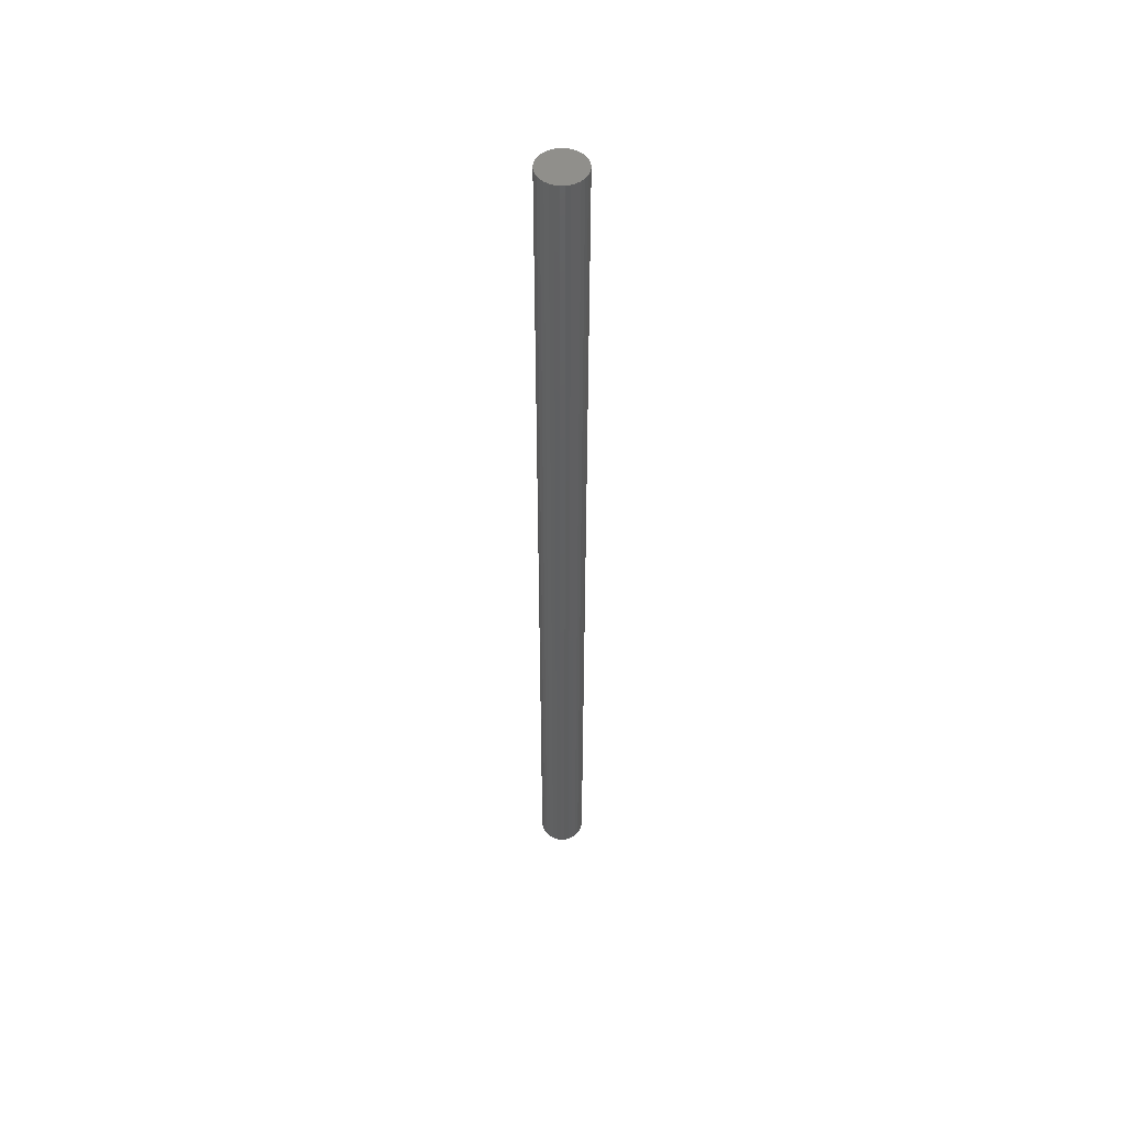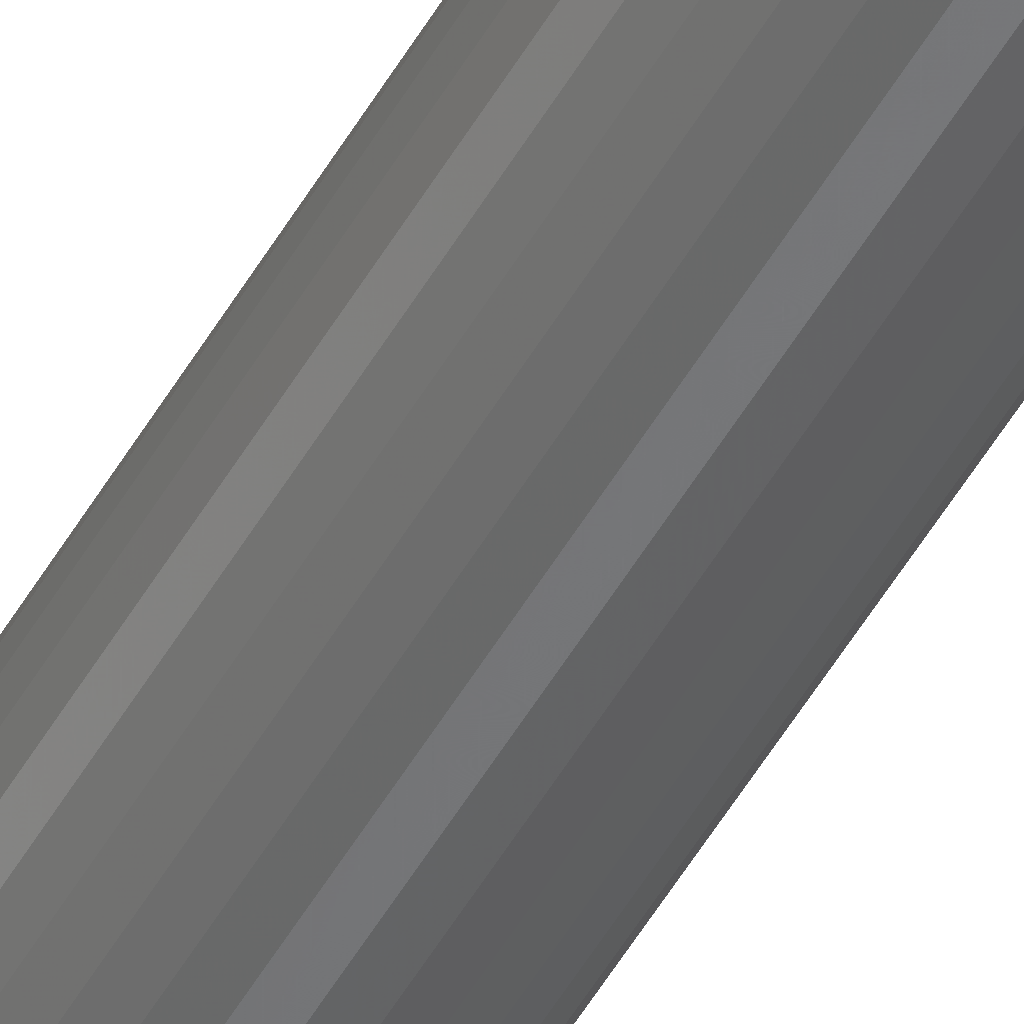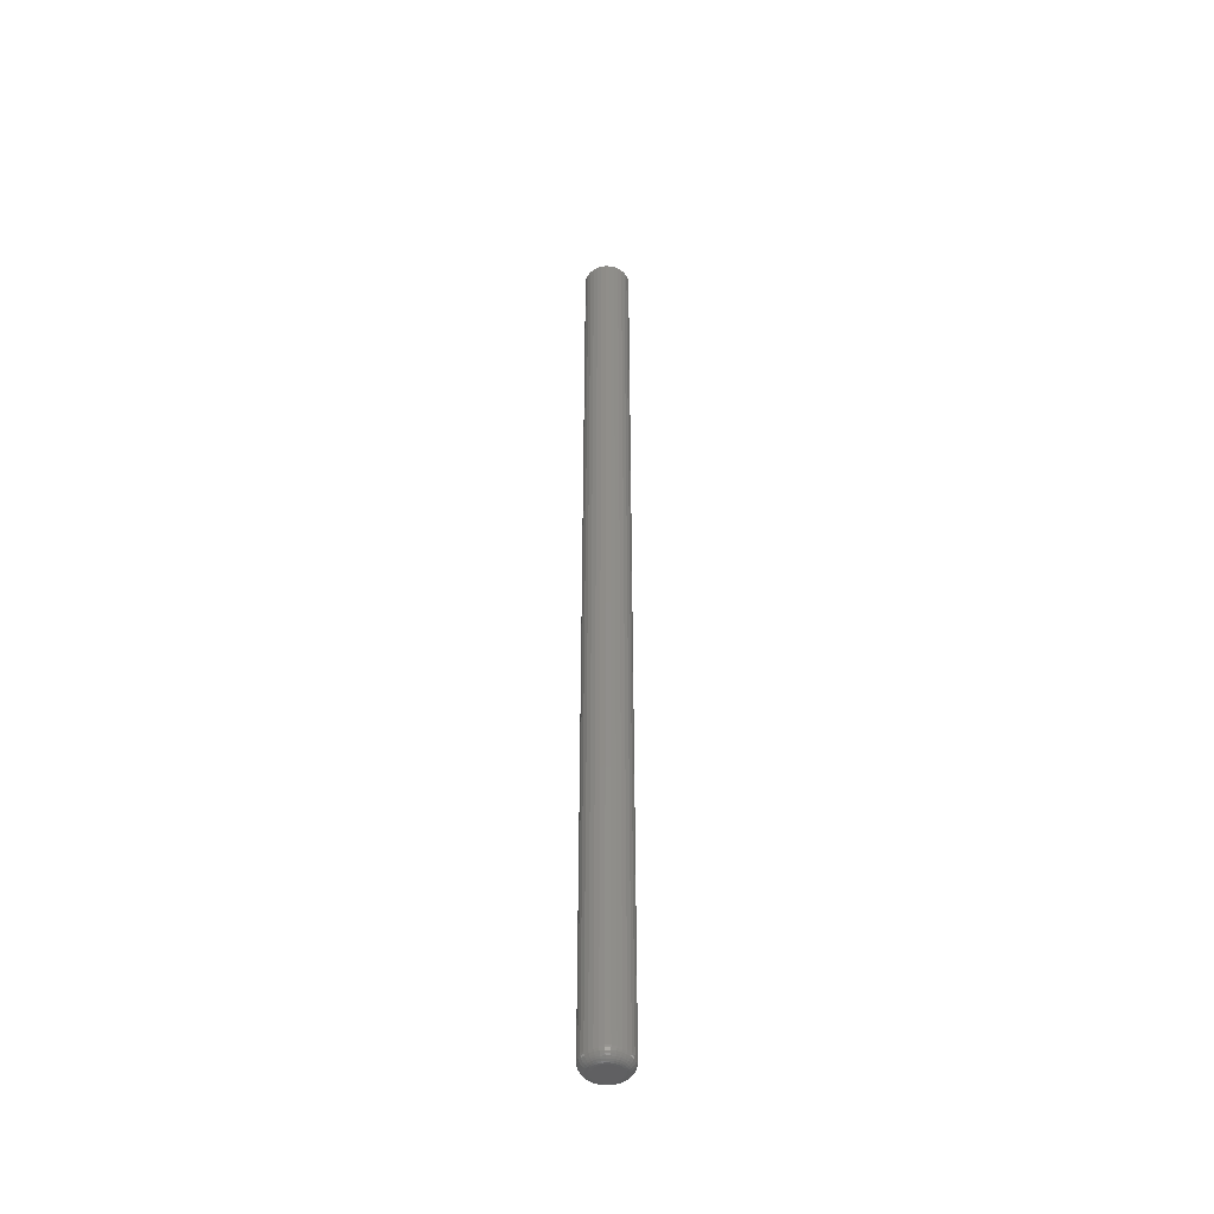
<metadata>
{"format":"stl","ext":"stl","renderer":"f3d","projection":"perspective","resolution":1024,"background":"white","views":[{"elev":50.5,"azim":-85.6,"up":"+Z"},{"elev":-50.8,"azim":-28.8,"up":"+Y"},{"elev":-44.7,"azim":71.1,"up":"+Z"}]}
</metadata>
<code>
# stl→obj: 320 verts, 636 faces
v 0.00852 0.005528 0
v -0.008946 0.003808 0
v -0.008027 0.005528 0
v 0.00944 0.003808 0
v 0.00852 -0.005528 0
v -0.008027 -0.005528 0
v 0.00944 -0.003808 0
v -0.006789 -0.007036 0
v 0.007283 -0.007036 0
v -0.005282 -0.008274 0
v -0.003561 -0.009193 0
v 0.007283 0.007036 0
v -0.006789 0.007036 0
v -0.005282 0.008274 0
v -0.003561 0.009193 0
v -0.001695 0.009759 0
v 0.0002467 0.009951 0
v 0.002188 0.009759 0
v 0.004055 0.009193 0
v 0.005775 0.008274 0
v 0.005775 -0.008274 0
v 0.004055 -0.009193 0
v 0.002188 -0.009759 0
v 0.0002467 -0.009951 0
v -0.001695 -0.009759 0
v -0.008946 -0.003808 0
v -0.009513 -0.001941 0
v 0.01001 -0.001941 0
v -0.009704 -8.155e-18 0
v 0.0102 -2.972e-18 0
v -0.009513 0.001941 0
v 0.01001 0.001941 0
v 0.01801 -2.013e-17 0.007812
v 0.01801 0 0.75
v 0.01767 -0.003465 0.007812
v 0.01767 -0.003465 0.75
v 0.01666 -0.006798 0.007812
v 0.01666 -0.006798 0.75
v 0.01502 -0.009869 0.007812
v 0.01502 -0.009869 0.75
v 0.01281 -0.01256 0.007812
v 0.01281 -0.01256 0.75
v 0.01012 -0.01477 0.007812
v 0.01012 -0.01477 0.75
v 0.007044 -0.01641 0.007812
v 0.007044 -0.01641 0.75
v 0.003712 -0.01742 0.007812
v 0.003712 -0.01742 0.75
v 0.0002467 -0.01776 0.007812
v 0.0002467 -0.01776 0.75
v -0.003219 -0.01742 0.007812
v -0.003219 -0.01742 0.75
v -0.006551 -0.01641 0.007812
v -0.006551 -0.01641 0.75
v -0.009622 -0.01477 0.007812
v -0.009622 -0.01477 0.75
v -0.01231 -0.01256 0.007812
v -0.01231 -0.01256 0.75
v -0.01452 -0.009869 0.007812
v -0.01452 -0.009869 0.75
v -0.01616 -0.006798 0.007812
v -0.01616 -0.006798 0.75
v -0.01718 -0.003465 0.007812
v -0.01718 -0.003465 0.75
v -0.01752 2.175e-18 0.007812
v -0.01752 2.175e-18 0.75
v -0.01718 0.003465 0.007812
v -0.01718 0.003465 0.75
v -0.01616 0.006798 0.007812
v -0.01616 0.006798 0.75
v -0.01452 0.009869 0.007812
v -0.01452 0.009869 0.75
v -0.01231 0.01256 0.007812
v -0.01231 0.01256 0.75
v -0.009622 0.01477 0.007812
v -0.009622 0.01477 0.75
v -0.006551 0.01641 0.007812
v -0.006551 0.01641 0.75
v -0.003219 0.01742 0.007812
v -0.003219 0.01742 0.75
v 0.0002467 0.01776 0.007812
v 0.0002467 0.01776 0.75
v 0.003712 0.01742 0.007812
v 0.003712 0.01742 0.75
v 0.007044 0.01641 0.007812
v 0.007044 0.01641 0.75
v 0.01012 0.01477 0.007812
v 0.01012 0.01477 0.75
v 0.01281 0.01256 0.007812
v 0.01281 0.01256 0.75
v 0.01502 0.009869 0.007812
v 0.01502 0.009869 0.75
v 0.01666 0.006798 0.007812
v 0.01666 0.006798 0.75
v 0.01767 0.003465 0.007812
v 0.01767 0.003465 0.75
v -0.01737 -1.821e-17 0.006288
v -0.01703 0.003436 0.006288
v -0.01692 -1.821e-17 0.004823
v -0.01659 0.003349 0.004823
v -0.0162 -1.648e-17 0.003472
v -0.01588 0.003209 0.003472
v -0.01523 -1.561e-17 0.002288
v -0.01493 0.003019 0.002288
v -0.01404 -1.561e-17 0.001317
v -0.01377 0.002788 0.001317
v -0.01269 -1.214e-17 0.0005947
v -0.01245 0.002525 0.0005947
v -0.01123 -1.128e-17 0.0001501
v -0.01101 0.002239 0.0001501
v 0.01752 0.003436 0.006288
v 0.01786 -7.806e-18 0.006288
v 0.01709 0.003349 0.004823
v 0.01742 -6.072e-18 0.004823
v 0.01638 0.003209 0.003472
v 0.01669 -6.072e-18 0.003472
v 0.01542 0.003019 0.002288
v 0.01572 -5.204e-18 0.002288
v 0.01426 0.002788 0.001317
v 0.01454 -5.204e-18 0.001317
v 0.01294 0.002525 0.0005947
v 0.01319 -6.072e-18 0.0005947
v 0.0115 0.002239 0.0001501
v 0.01172 -4.337e-18 0.0001501
v 0.01652 0.00674 0.006288
v 0.01611 0.00657 0.004823
v 0.01544 0.006294 0.003472
v 0.01454 0.005922 0.002288
v 0.01345 0.005469 0.001317
v 0.0122 0.004952 0.0005947
v 0.01085 0.004391 0.0001501
v 0.01489 0.009785 0.006288
v 0.01452 0.009538 0.004823
v 0.01392 0.009137 0.003472
v 0.01311 0.008597 0.002288
v 0.01213 0.00794 0.001317
v 0.01101 0.007189 0.0005947
v 0.009788 0.006375 0.0001501
v 0.0127 0.01245 0.006288
v 0.01239 0.01214 0.004823
v 0.01188 0.01163 0.003472
v 0.01119 0.01094 0.002288
v 0.01035 0.01011 0.001317
v 0.009397 0.00915 0.0005947
v 0.008361 0.008114 0.0001501
v 0.01003 0.01464 0.006288
v 0.009785 0.01428 0.004823
v 0.009384 0.01367 0.003472
v 0.008844 0.01287 0.002288
v 0.008186 0.01188 0.001317
v 0.007436 0.01076 0.0005947
v 0.006622 0.009541 0.0001501
v 0.006987 0.01627 0.006288
v 0.006817 0.01586 0.004823
v 0.006541 0.01519 0.003472
v 0.006169 0.0143 0.002288
v 0.005716 0.0132 0.001317
v 0.005199 0.01196 0.0005947
v 0.004638 0.0106 0.0001501
v 0.003683 0.01727 0.006288
v 0.003596 0.01684 0.004823
v 0.003455 0.01613 0.003472
v 0.003266 0.01518 0.002288
v 0.003035 0.01402 0.001317
v 0.002771 0.01269 0.0005947
v 0.002485 0.01125 0.0001501
v 0.0002467 0.01761 0.006288
v 0.0002467 0.01717 0.004823
v 0.0002467 0.01645 0.003472
v 0.0002467 0.01547 0.002288
v 0.0002467 0.01429 0.001317
v 0.0002467 0.01294 0.0005947
v 0.0002467 0.01147 0.0001501
v -0.003189 0.01727 0.006288
v -0.003103 0.01684 0.004823
v -0.002962 0.01613 0.003472
v -0.002772 0.01518 0.002288
v -0.002541 0.01402 0.001317
v -0.002278 0.01269 0.0005947
v -0.001992 0.01125 0.0001501
v -0.006494 0.01627 0.006288
v -0.006323 0.01586 0.004823
v -0.006047 0.01519 0.003472
v -0.005675 0.0143 0.002288
v -0.005222 0.0132 0.001317
v -0.004705 0.01196 0.0005947
v -0.004145 0.0106 0.0001501
v -0.009539 0.01464 0.006288
v -0.009292 0.01428 0.004823
v -0.00889 0.01367 0.003472
v -0.008351 0.01287 0.002288
v -0.007693 0.01188 0.001317
v -0.006943 0.01076 0.0005947
v -0.006128 0.009541 0.0001501
v -0.01221 0.01245 0.006288
v -0.01189 0.01214 0.004823
v -0.01138 0.01163 0.003472
v -0.0107 0.01094 0.002288
v -0.009859 0.01011 0.001317
v -0.008904 0.00915 0.0005947
v -0.007867 0.008114 0.0001501
v -0.0144 0.009785 0.006288
v -0.01403 0.009538 0.004823
v -0.01343 0.009137 0.003472
v -0.01262 0.008597 0.002288
v -0.01164 0.00794 0.001317
v -0.01051 0.007189 0.0005947
v -0.009294 0.006375 0.0001501
v -0.01603 0.00674 0.006288
v -0.01561 0.00657 0.004823
v -0.01495 0.006294 0.003472
v -0.01405 0.005922 0.002288
v -0.01296 0.005469 0.001317
v -0.01171 0.004952 0.0005947
v -0.01035 0.004391 0.0001501
v 0.01752 -0.003436 0.006288
v 0.01709 -0.003349 0.004823
v 0.01638 -0.003209 0.003472
v 0.01542 -0.003019 0.002288
v 0.01426 -0.002788 0.001317
v 0.01294 -0.002525 0.0005947
v 0.0115 -0.002239 0.0001501
v -0.01703 -0.003436 0.006288
v -0.01659 -0.003349 0.004823
v -0.01588 -0.003209 0.003472
v -0.01493 -0.003019 0.002288
v -0.01377 -0.002788 0.001317
v -0.01245 -0.002525 0.0005947
v -0.01101 -0.002239 0.0001501
v -0.01603 -0.00674 0.006288
v -0.01561 -0.00657 0.004823
v -0.01495 -0.006294 0.003472
v -0.01405 -0.005922 0.002288
v -0.01296 -0.005469 0.001317
v -0.01171 -0.004952 0.0005947
v -0.01035 -0.004391 0.0001501
v -0.0144 -0.009785 0.006288
v -0.01403 -0.009538 0.004823
v -0.01343 -0.009137 0.003472
v -0.01262 -0.008597 0.002288
v -0.01164 -0.00794 0.001317
v -0.01051 -0.007189 0.0005947
v -0.009294 -0.006375 0.0001501
v -0.01221 -0.01245 0.006288
v -0.01189 -0.01214 0.004823
v -0.01138 -0.01163 0.003472
v -0.0107 -0.01094 0.002288
v -0.009859 -0.01011 0.001317
v -0.008904 -0.00915 0.0005947
v -0.007867 -0.008114 0.0001501
v -0.009539 -0.01464 0.006288
v -0.009292 -0.01428 0.004823
v -0.00889 -0.01367 0.003472
v -0.008351 -0.01287 0.002288
v -0.007693 -0.01188 0.001317
v -0.006943 -0.01076 0.0005947
v -0.006128 -0.009541 0.0001501
v -0.006494 -0.01627 0.006288
v -0.006323 -0.01586 0.004823
v -0.006047 -0.01519 0.003472
v -0.005675 -0.0143 0.002288
v -0.005222 -0.0132 0.001317
v -0.004705 -0.01196 0.0005947
v -0.004145 -0.0106 0.0001501
v -0.003189 -0.01727 0.006288
v -0.003103 -0.01684 0.004823
v -0.002962 -0.01613 0.003472
v -0.002772 -0.01518 0.002288
v -0.002541 -0.01402 0.001317
v -0.002278 -0.01269 0.0005947
v -0.001992 -0.01125 0.0001501
v 0.0002467 -0.01761 0.006288
v 0.0002467 -0.01717 0.004823
v 0.0002467 -0.01645 0.003472
v 0.0002467 -0.01547 0.002288
v 0.0002467 -0.01429 0.001317
v 0.0002467 -0.01294 0.0005947
v 0.0002467 -0.01147 0.0001501
v 0.003683 -0.01727 0.006288
v 0.003596 -0.01684 0.004823
v 0.003455 -0.01613 0.003472
v 0.003266 -0.01518 0.002288
v 0.003035 -0.01402 0.001317
v 0.002771 -0.01269 0.0005947
v 0.002485 -0.01125 0.0001501
v 0.006987 -0.01627 0.006288
v 0.006817 -0.01586 0.004823
v 0.006541 -0.01519 0.003472
v 0.006169 -0.0143 0.002288
v 0.005716 -0.0132 0.001317
v 0.005199 -0.01196 0.0005947
v 0.004638 -0.0106 0.0001501
v 0.01003 -0.01464 0.006288
v 0.009785 -0.01428 0.004823
v 0.009384 -0.01367 0.003472
v 0.008844 -0.01287 0.002288
v 0.008186 -0.01188 0.001317
v 0.007436 -0.01076 0.0005947
v 0.006622 -0.009541 0.0001501
v 0.0127 -0.01245 0.006288
v 0.01239 -0.01214 0.004823
v 0.01188 -0.01163 0.003472
v 0.01119 -0.01094 0.002288
v 0.01035 -0.01011 0.001317
v 0.009397 -0.00915 0.0005947
v 0.008361 -0.008114 0.0001501
v 0.01489 -0.009785 0.006288
v 0.01452 -0.009538 0.004823
v 0.01392 -0.009137 0.003472
v 0.01311 -0.008597 0.002288
v 0.01213 -0.00794 0.001317
v 0.01101 -0.007189 0.0005947
v 0.009788 -0.006375 0.0001501
v 0.01652 -0.00674 0.006288
v 0.01611 -0.00657 0.004823
v 0.01544 -0.006294 0.003472
v 0.01454 -0.005922 0.002288
v 0.01345 -0.005469 0.001317
v 0.0122 -0.004952 0.0005947
v 0.01085 -0.004391 0.0001501
f 1 2 3
f 4 2 1
f 5 6 7
f 5 8 6
f 9 8 5
f 9 10 8
f 11 10 9
f 12 1 3
f 12 3 13
f 12 13 14
f 12 14 15
f 12 15 16
f 12 16 17
f 12 17 18
f 12 18 19
f 12 19 20
f 21 22 23
f 21 23 24
f 21 24 25
f 21 25 11
f 21 11 9
f 6 26 7
f 7 26 27
f 7 27 28
f 28 27 29
f 28 29 30
f 30 29 31
f 30 31 32
f 32 31 2
f 32 2 4
f 33 34 35
f 35 34 36
f 35 36 37
f 37 36 38
f 37 38 39
f 39 38 40
f 39 40 41
f 41 40 42
f 41 42 43
f 43 42 44
f 43 44 45
f 45 44 46
f 45 46 47
f 47 46 48
f 47 48 49
f 49 48 50
f 49 50 51
f 51 50 52
f 51 52 53
f 53 52 54
f 53 54 55
f 55 54 56
f 55 56 57
f 57 56 58
f 57 58 59
f 59 58 60
f 59 60 61
f 61 60 62
f 61 62 63
f 63 62 64
f 63 64 65
f 65 64 66
f 65 66 67
f 67 66 68
f 67 68 69
f 69 68 70
f 69 70 71
f 71 70 72
f 71 72 73
f 73 72 74
f 73 74 75
f 75 74 76
f 75 76 77
f 77 76 78
f 77 78 79
f 79 78 80
f 79 80 81
f 81 80 82
f 81 82 83
f 83 82 84
f 83 84 85
f 85 84 86
f 85 86 87
f 87 86 88
f 87 88 89
f 89 88 90
f 89 90 91
f 91 90 92
f 91 92 93
f 93 92 94
f 93 94 95
f 95 94 96
f 95 96 33
f 33 96 34
f 65 67 97
f 97 67 98
f 97 98 99
f 99 98 100
f 99 100 101
f 101 100 102
f 101 102 103
f 103 102 104
f 103 104 105
f 105 104 106
f 105 106 107
f 107 106 108
f 107 108 109
f 109 108 110
f 109 110 29
f 29 110 31
f 95 33 111
f 111 33 112
f 111 112 113
f 113 112 114
f 113 114 115
f 115 114 116
f 115 116 117
f 117 116 118
f 117 118 119
f 119 118 120
f 119 120 121
f 121 120 122
f 121 122 123
f 123 122 124
f 123 124 32
f 32 124 30
f 93 95 125
f 125 95 111
f 125 111 126
f 126 111 113
f 126 113 127
f 127 113 115
f 127 115 128
f 128 115 117
f 128 117 129
f 129 117 119
f 129 119 130
f 130 119 121
f 130 121 131
f 131 121 123
f 131 123 4
f 4 123 32
f 91 93 132
f 132 93 125
f 132 125 133
f 133 125 126
f 133 126 134
f 134 126 127
f 134 127 135
f 135 127 128
f 135 128 136
f 136 128 129
f 136 129 137
f 137 129 130
f 137 130 138
f 138 130 131
f 138 131 1
f 1 131 4
f 89 91 139
f 139 91 132
f 139 132 140
f 140 132 133
f 140 133 141
f 141 133 134
f 141 134 142
f 142 134 135
f 142 135 143
f 143 135 136
f 143 136 144
f 144 136 137
f 144 137 145
f 145 137 138
f 145 138 12
f 12 138 1
f 87 89 146
f 146 89 139
f 146 139 147
f 147 139 140
f 147 140 148
f 148 140 141
f 148 141 149
f 149 141 142
f 149 142 150
f 150 142 143
f 150 143 151
f 151 143 144
f 151 144 152
f 152 144 145
f 152 145 20
f 20 145 12
f 85 87 153
f 153 87 146
f 153 146 154
f 154 146 147
f 154 147 155
f 155 147 148
f 155 148 156
f 156 148 149
f 156 149 157
f 157 149 150
f 157 150 158
f 158 150 151
f 158 151 159
f 159 151 152
f 159 152 19
f 19 152 20
f 83 85 160
f 160 85 153
f 160 153 161
f 161 153 154
f 161 154 162
f 162 154 155
f 162 155 163
f 163 155 156
f 163 156 164
f 164 156 157
f 164 157 165
f 165 157 158
f 165 158 166
f 166 158 159
f 166 159 18
f 18 159 19
f 81 83 167
f 167 83 160
f 167 160 168
f 168 160 161
f 168 161 169
f 169 161 162
f 169 162 170
f 170 162 163
f 170 163 171
f 171 163 164
f 171 164 172
f 172 164 165
f 172 165 173
f 173 165 166
f 173 166 17
f 17 166 18
f 79 81 174
f 174 81 167
f 174 167 175
f 175 167 168
f 175 168 176
f 176 168 169
f 176 169 177
f 177 169 170
f 177 170 178
f 178 170 171
f 178 171 179
f 179 171 172
f 179 172 180
f 180 172 173
f 180 173 16
f 16 173 17
f 77 79 181
f 181 79 174
f 181 174 182
f 182 174 175
f 182 175 183
f 183 175 176
f 183 176 184
f 184 176 177
f 184 177 185
f 185 177 178
f 185 178 186
f 186 178 179
f 186 179 187
f 187 179 180
f 187 180 15
f 15 180 16
f 75 77 188
f 188 77 181
f 188 181 189
f 189 181 182
f 189 182 190
f 190 182 183
f 190 183 191
f 191 183 184
f 191 184 192
f 192 184 185
f 192 185 193
f 193 185 186
f 193 186 194
f 194 186 187
f 194 187 14
f 14 187 15
f 73 75 195
f 195 75 188
f 195 188 196
f 196 188 189
f 196 189 197
f 197 189 190
f 197 190 198
f 198 190 191
f 198 191 199
f 199 191 192
f 199 192 200
f 200 192 193
f 200 193 201
f 201 193 194
f 201 194 13
f 13 194 14
f 71 73 202
f 202 73 195
f 202 195 203
f 203 195 196
f 203 196 204
f 204 196 197
f 204 197 205
f 205 197 198
f 205 198 206
f 206 198 199
f 206 199 207
f 207 199 200
f 207 200 208
f 208 200 201
f 208 201 3
f 3 201 13
f 69 71 209
f 209 71 202
f 209 202 210
f 210 202 203
f 210 203 211
f 211 203 204
f 211 204 212
f 212 204 205
f 212 205 213
f 213 205 206
f 213 206 214
f 214 206 207
f 214 207 215
f 215 207 208
f 215 208 2
f 2 208 3
f 67 69 98
f 98 69 209
f 98 209 100
f 100 209 210
f 100 210 102
f 102 210 211
f 102 211 104
f 104 211 212
f 104 212 106
f 106 212 213
f 106 213 108
f 108 213 214
f 108 214 110
f 110 214 215
f 110 215 31
f 31 215 2
f 33 35 112
f 112 35 216
f 112 216 114
f 114 216 217
f 114 217 116
f 116 217 218
f 116 218 118
f 118 218 219
f 118 219 120
f 120 219 220
f 120 220 122
f 122 220 221
f 122 221 124
f 124 221 222
f 124 222 30
f 30 222 28
f 63 65 223
f 223 65 97
f 223 97 224
f 224 97 99
f 224 99 225
f 225 99 101
f 225 101 226
f 226 101 103
f 226 103 227
f 227 103 105
f 227 105 228
f 228 105 107
f 228 107 229
f 229 107 109
f 229 109 27
f 27 109 29
f 61 63 230
f 230 63 223
f 230 223 231
f 231 223 224
f 231 224 232
f 232 224 225
f 232 225 233
f 233 225 226
f 233 226 234
f 234 226 227
f 234 227 235
f 235 227 228
f 235 228 236
f 236 228 229
f 236 229 26
f 26 229 27
f 59 61 237
f 237 61 230
f 237 230 238
f 238 230 231
f 238 231 239
f 239 231 232
f 239 232 240
f 240 232 233
f 240 233 241
f 241 233 234
f 241 234 242
f 242 234 235
f 242 235 243
f 243 235 236
f 243 236 6
f 6 236 26
f 57 59 244
f 244 59 237
f 244 237 245
f 245 237 238
f 245 238 246
f 246 238 239
f 246 239 247
f 247 239 240
f 247 240 248
f 248 240 241
f 248 241 249
f 249 241 242
f 249 242 250
f 250 242 243
f 250 243 8
f 8 243 6
f 55 57 251
f 251 57 244
f 251 244 252
f 252 244 245
f 252 245 253
f 253 245 246
f 253 246 254
f 254 246 247
f 254 247 255
f 255 247 248
f 255 248 256
f 256 248 249
f 256 249 257
f 257 249 250
f 257 250 10
f 10 250 8
f 53 55 258
f 258 55 251
f 258 251 259
f 259 251 252
f 259 252 260
f 260 252 253
f 260 253 261
f 261 253 254
f 261 254 262
f 262 254 255
f 262 255 263
f 263 255 256
f 263 256 264
f 264 256 257
f 264 257 11
f 11 257 10
f 51 53 265
f 265 53 258
f 265 258 266
f 266 258 259
f 266 259 267
f 267 259 260
f 267 260 268
f 268 260 261
f 268 261 269
f 269 261 262
f 269 262 270
f 270 262 263
f 270 263 271
f 271 263 264
f 271 264 25
f 25 264 11
f 49 51 272
f 272 51 265
f 272 265 273
f 273 265 266
f 273 266 274
f 274 266 267
f 274 267 275
f 275 267 268
f 275 268 276
f 276 268 269
f 276 269 277
f 277 269 270
f 277 270 278
f 278 270 271
f 278 271 24
f 24 271 25
f 47 49 279
f 279 49 272
f 279 272 280
f 280 272 273
f 280 273 281
f 281 273 274
f 281 274 282
f 282 274 275
f 282 275 283
f 283 275 276
f 283 276 284
f 284 276 277
f 284 277 285
f 285 277 278
f 285 278 23
f 23 278 24
f 45 47 286
f 286 47 279
f 286 279 287
f 287 279 280
f 287 280 288
f 288 280 281
f 288 281 289
f 289 281 282
f 289 282 290
f 290 282 283
f 290 283 291
f 291 283 284
f 291 284 292
f 292 284 285
f 292 285 22
f 22 285 23
f 43 45 293
f 293 45 286
f 293 286 294
f 294 286 287
f 294 287 295
f 295 287 288
f 295 288 296
f 296 288 289
f 296 289 297
f 297 289 290
f 297 290 298
f 298 290 291
f 298 291 299
f 299 291 292
f 299 292 21
f 21 292 22
f 41 43 300
f 300 43 293
f 300 293 301
f 301 293 294
f 301 294 302
f 302 294 295
f 302 295 303
f 303 295 296
f 303 296 304
f 304 296 297
f 304 297 305
f 305 297 298
f 305 298 306
f 306 298 299
f 306 299 9
f 9 299 21
f 39 41 307
f 307 41 300
f 307 300 308
f 308 300 301
f 308 301 309
f 309 301 302
f 309 302 310
f 310 302 303
f 310 303 311
f 311 303 304
f 311 304 312
f 312 304 305
f 312 305 313
f 313 305 306
f 313 306 5
f 5 306 9
f 37 39 314
f 314 39 307
f 314 307 315
f 315 307 308
f 315 308 316
f 316 308 309
f 316 309 317
f 317 309 310
f 317 310 318
f 318 310 311
f 318 311 319
f 319 311 312
f 319 312 320
f 320 312 313
f 320 313 7
f 7 313 5
f 35 37 216
f 216 37 314
f 216 314 217
f 217 314 315
f 217 315 218
f 218 315 316
f 218 316 219
f 219 316 317
f 219 317 220
f 220 317 318
f 220 318 221
f 221 318 319
f 221 319 222
f 222 319 320
f 222 320 28
f 28 320 7
f 82 80 78
f 84 82 78
f 84 78 86
f 86 78 76
f 86 76 88
f 88 76 74
f 88 74 90
f 90 74 72
f 90 72 92
f 92 72 70
f 92 70 94
f 94 70 68
f 94 68 96
f 36 62 38
f 38 62 60
f 38 60 40
f 40 60 58
f 40 58 42
f 42 58 56
f 42 56 44
f 44 56 54
f 44 54 46
f 46 54 52
f 46 52 50
f 46 50 48
f 96 68 34
f 34 68 66
f 34 66 36
f 36 66 64
f 36 64 62

</code>
